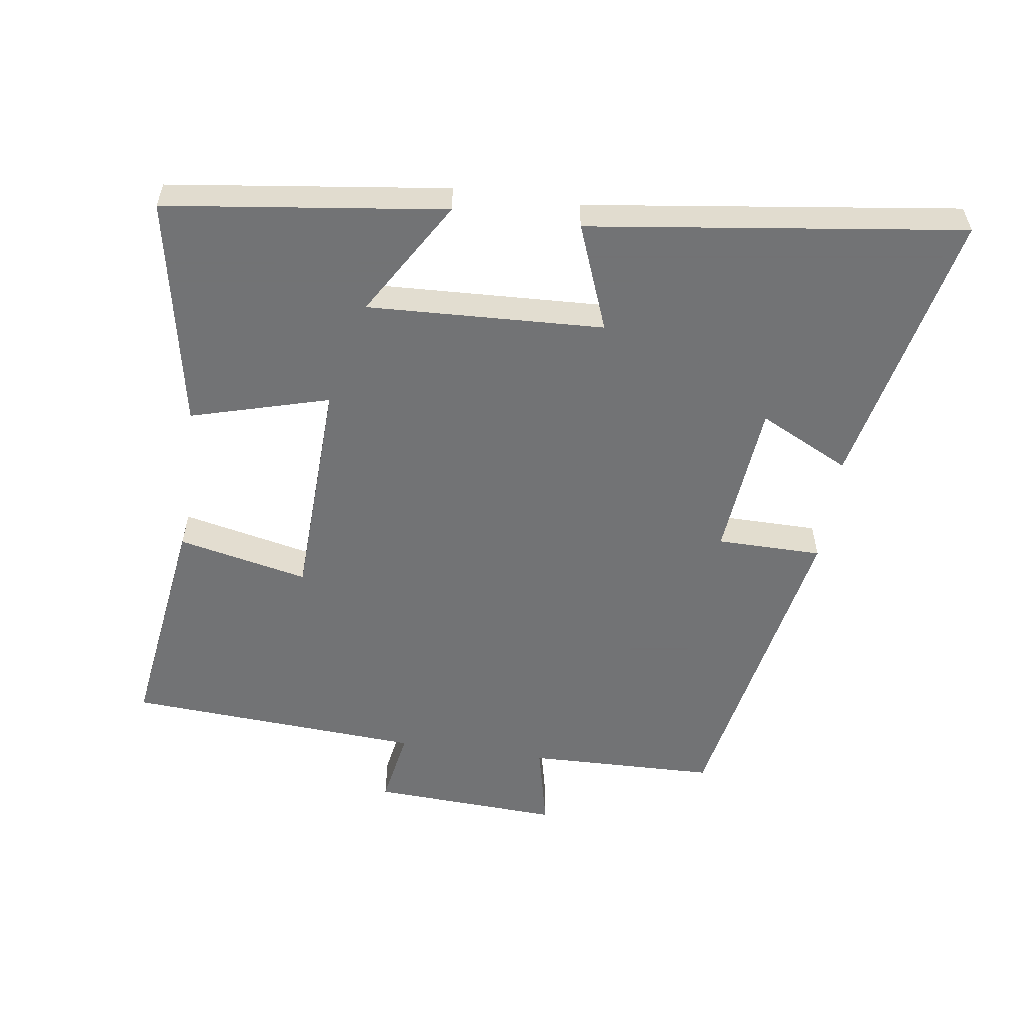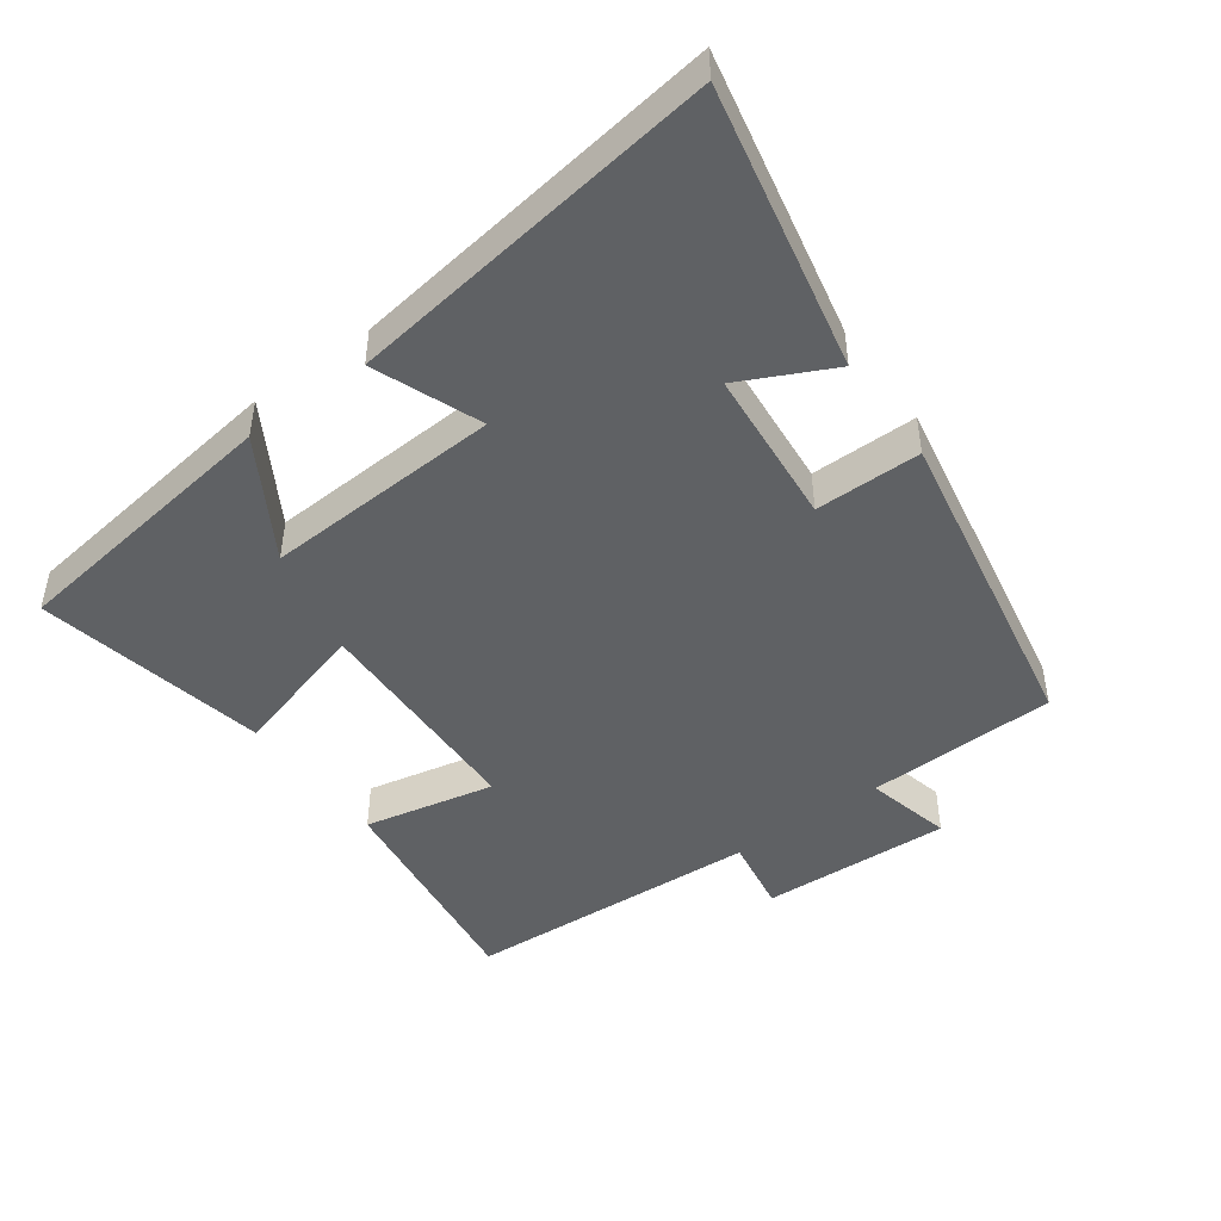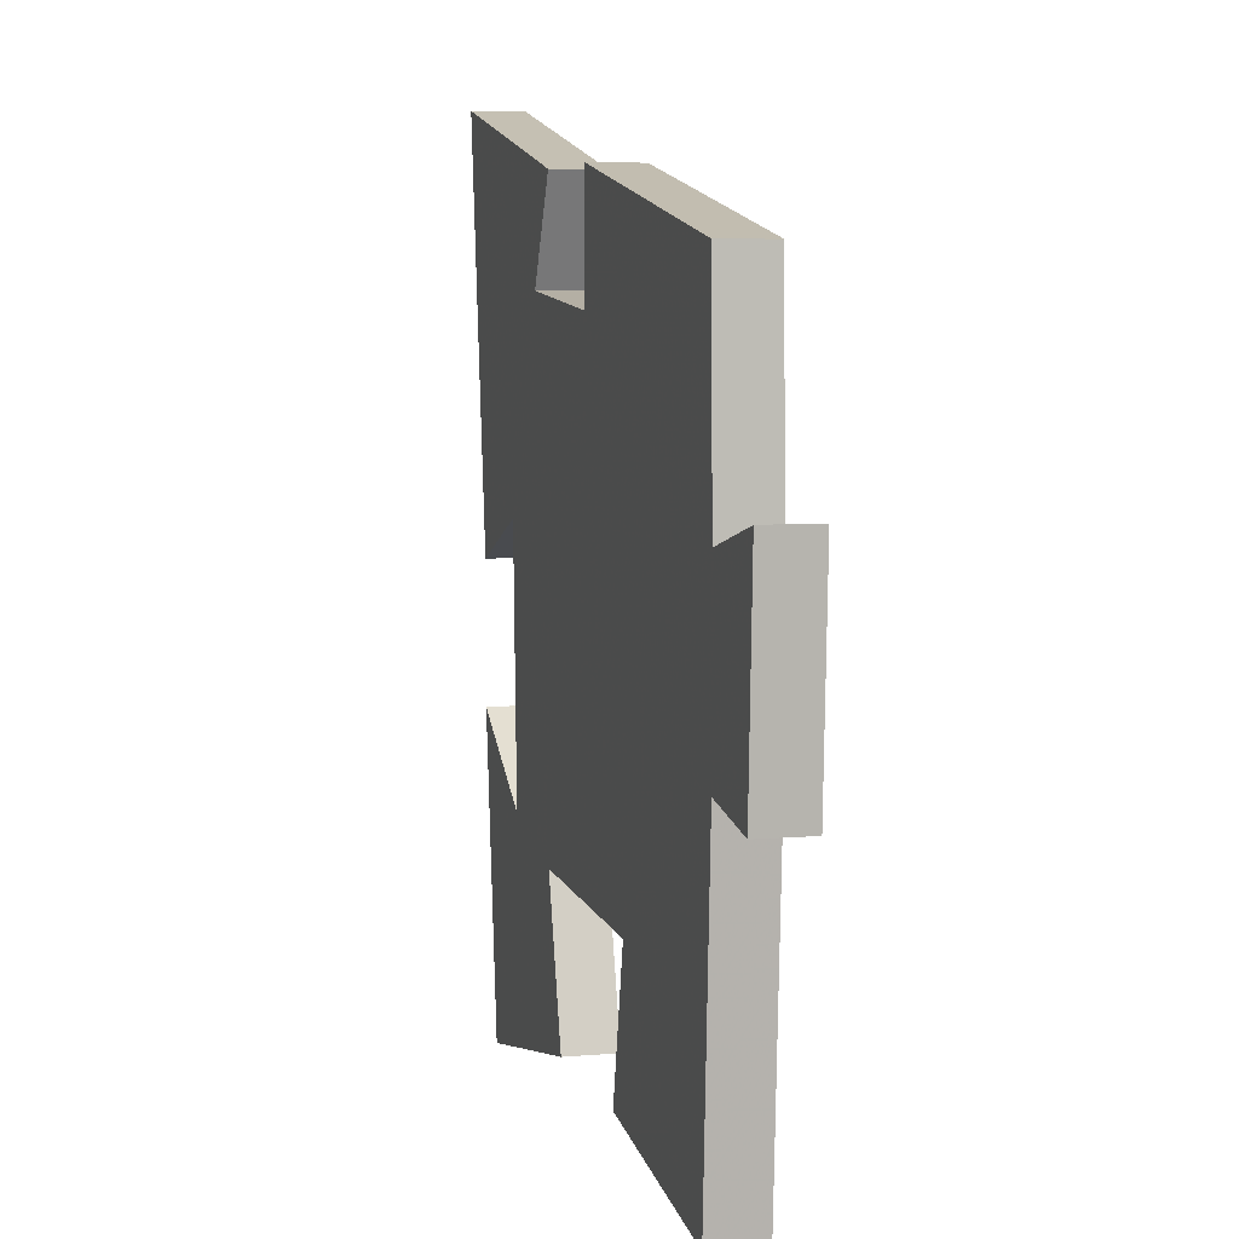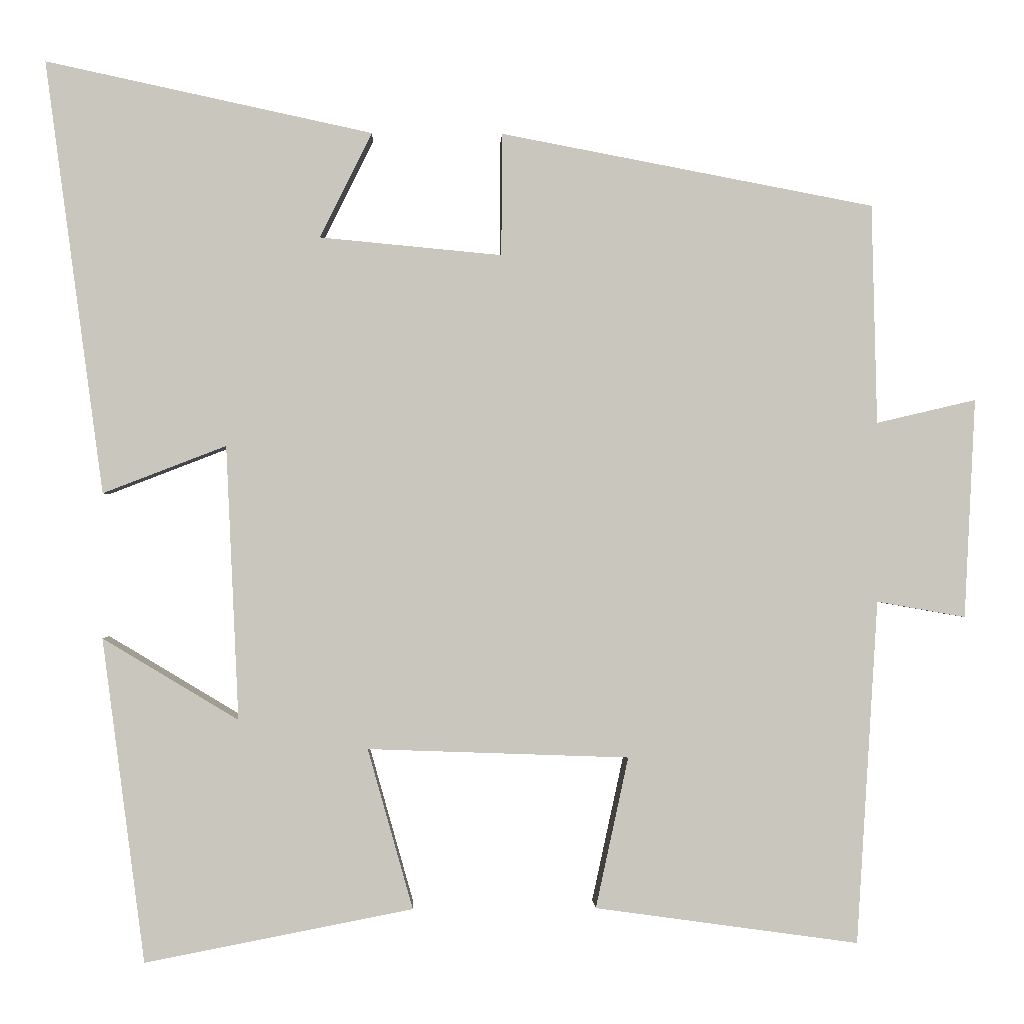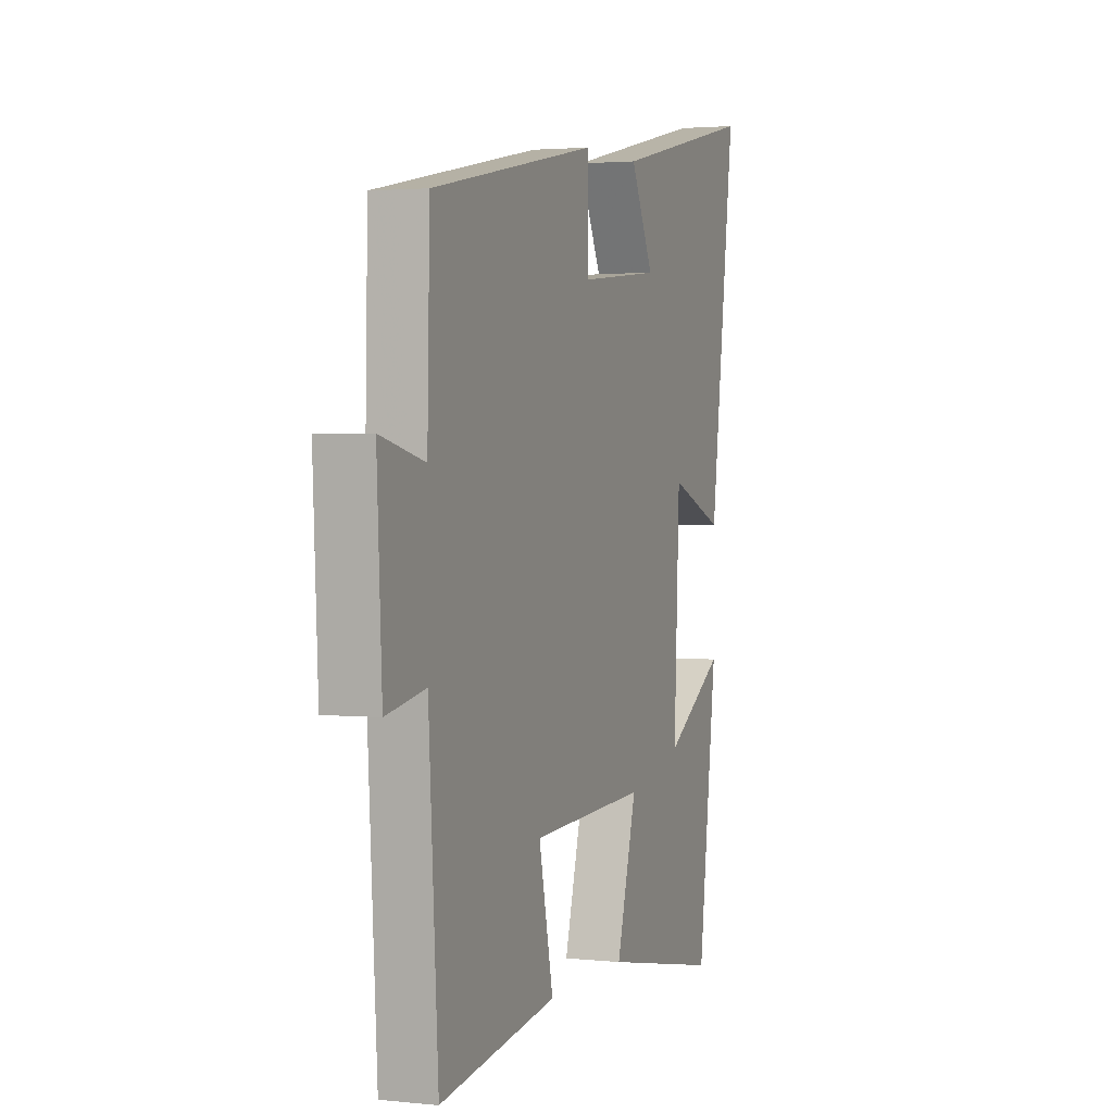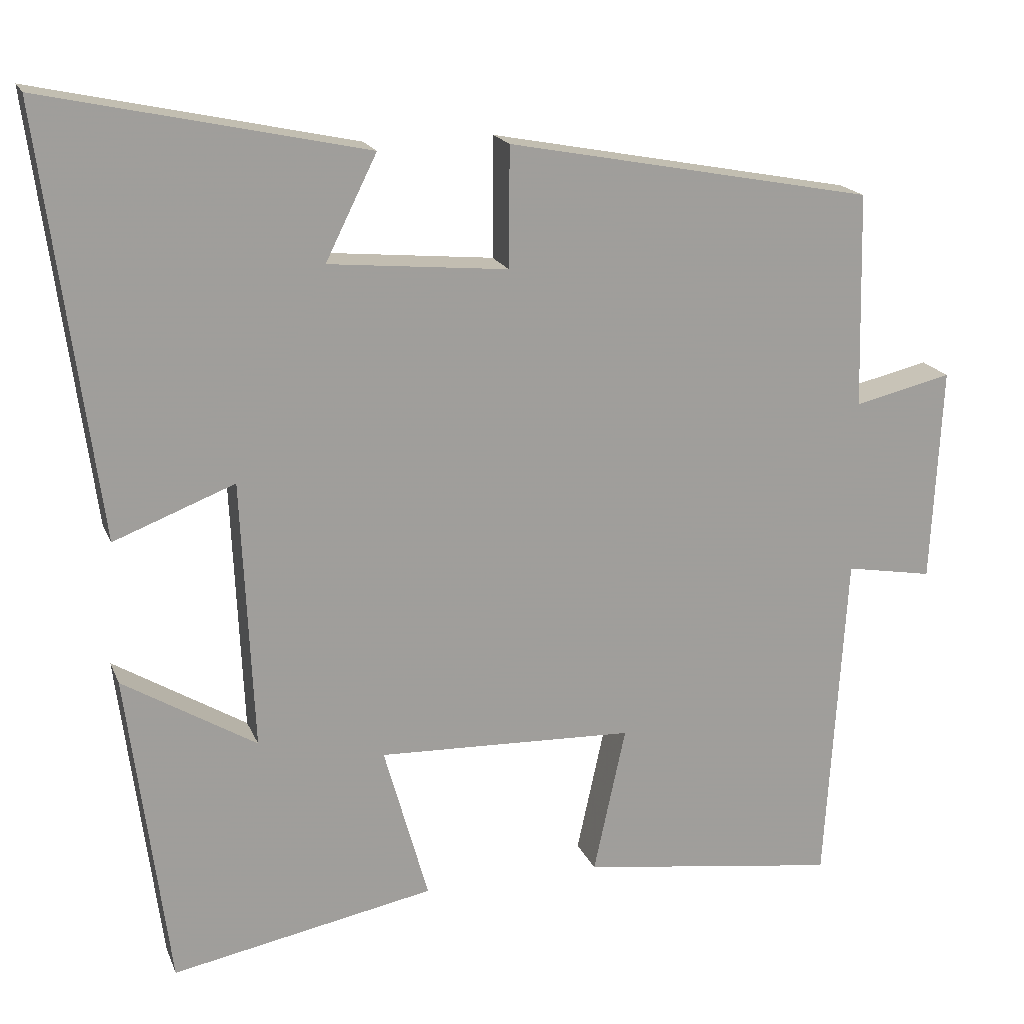
<metadata>
{"format":"obj","ext":"obj","renderer":"f3d","projection":"perspective","resolution":1024,"background":"white","views":[{"elev":-55.7,"azim":-98.2,"up":"+Y"},{"elev":-46.5,"azim":-53.6,"up":"+Y"},{"elev":6.0,"azim":75.4,"up":"+Z"},{"elev":-0.5,"azim":-2.0,"up":"+Z"},{"elev":2.4,"azim":110.5,"up":"+Z"},{"elev":18.2,"azim":-17.4,"up":"+Z"}]}
</metadata>
<code>
v 0.493 0.07 0.409
v 0.5 0.07 0.127
v 0.628 0.07 0.157
v 0.614 0.07 -0.125
v 0.5 0.07 -0.105
v 0.473 0.07 -0.547
v 0.134 0.07 -0.5
v 0.176 0.07 -0.306
v -0.16 0.07 -0.294
v -0.102 0.07 -0.5
v -0.446 0.07 -0.567
v -0.5 0.07 -0.151
v -0.326 0.07 -0.256
v -0.342 0.07 0.096
v -0.5 0.07 0.035
v -0.574 0.07 0.59
v -0.155 0.07 0.5
v -0.222 0.07 0.365
v 0.012 0.07 0.343
v 0.013 0.07 0.5
v 0.493 0 0.409
v 0.5 0 0.127
v 0.628 0 0.157
v 0.614 0 -0.125
v 0.5 0 -0.105
v 0.473 0 -0.547
v 0.134 0 -0.5
v 0.176 0 -0.306
v -0.16 0 -0.294
v -0.102 0 -0.5
v -0.446 0 -0.567
v -0.5 0 -0.151
v -0.326 0 -0.256
v -0.342 0 0.096
v -0.5 0 0.035
v -0.574 0 0.59
v -0.155 0 0.5
v -0.222 0 0.365
v 0.012 0 0.343
v 0.013 0 0.5
f 19 20 1 2
f 18 19 2
f 15 16 17 18
f 14 15 18
f 13 14 18 2
f 10 11 12 13
f 9 10 13
f 8 9 13 2
f 5 6 7 8
f 5 8 2 3
f 3 4 5
f 22 21 40 39
f 22 39 38
f 38 37 36 35
f 38 35 34
f 22 38 34 33
f 33 32 31 30
f 33 30 29
f 22 33 29 28
f 28 27 26 25
f 23 22 28 25
f 25 24 23
f 1 21 22 2
f 2 22 23 3
f 3 23 24 4
f 4 24 25 5
f 5 25 26 6
f 6 26 27 7
f 7 27 28 8
f 8 28 29 9
f 9 29 30 10
f 10 30 31 11
f 11 31 32 12
f 12 32 33 13
f 13 33 34 14
f 14 34 35 15
f 15 35 36 16
f 16 36 37 17
f 17 37 38 18
f 18 38 39 19
f 19 39 40 20
f 20 40 21 1

</code>
